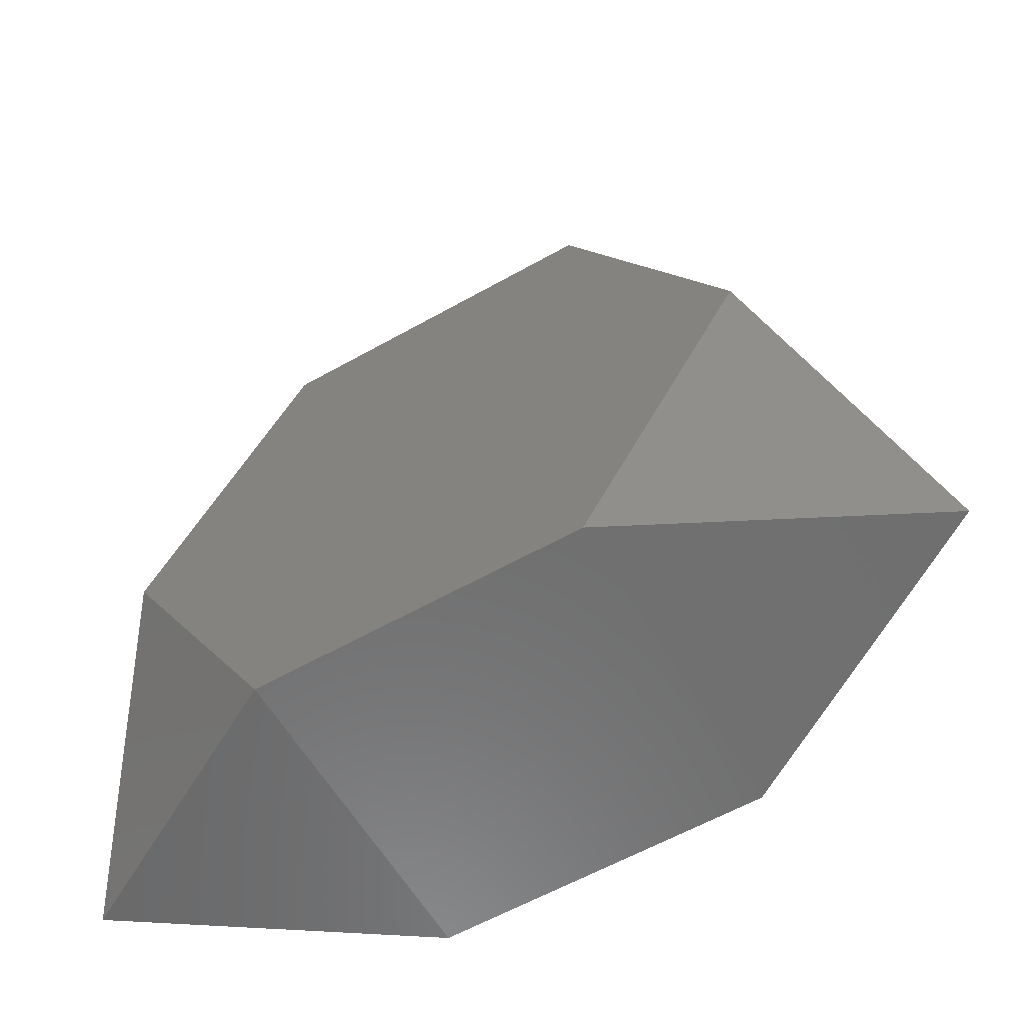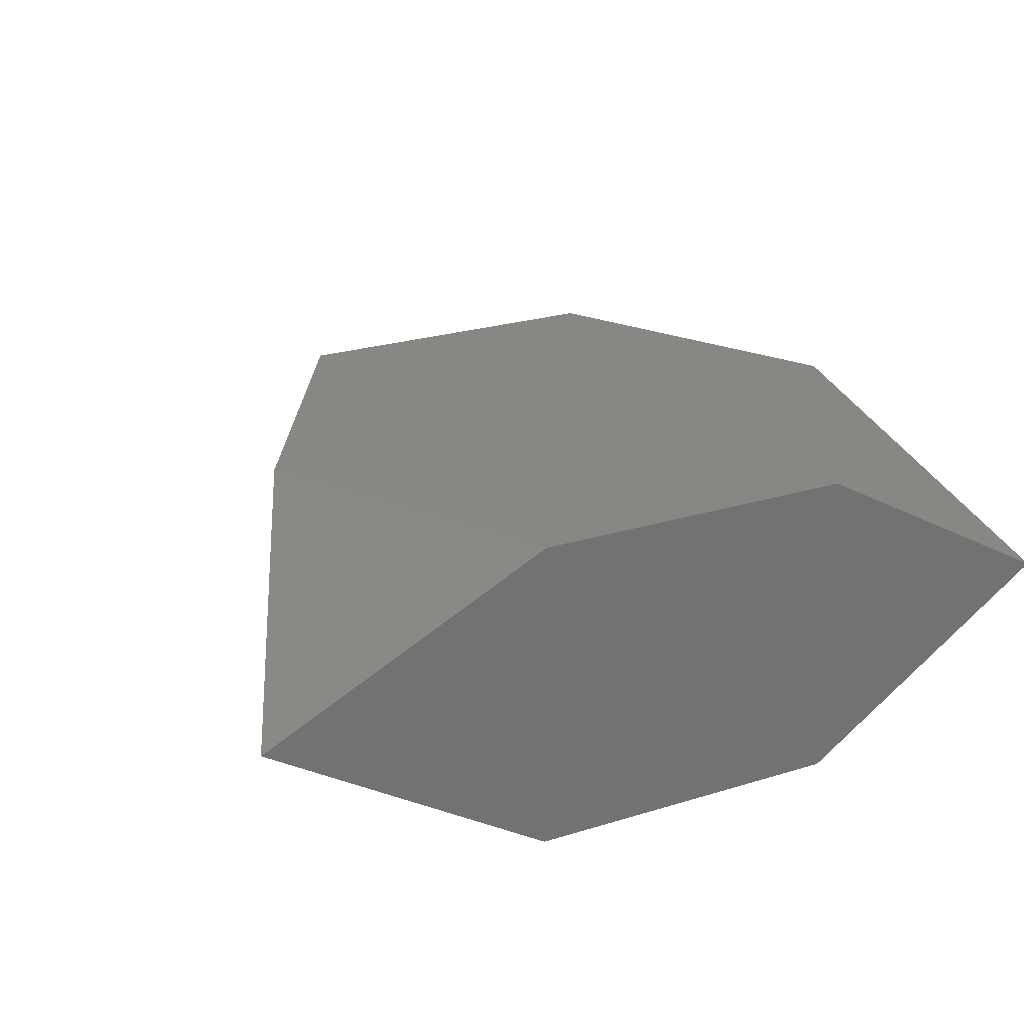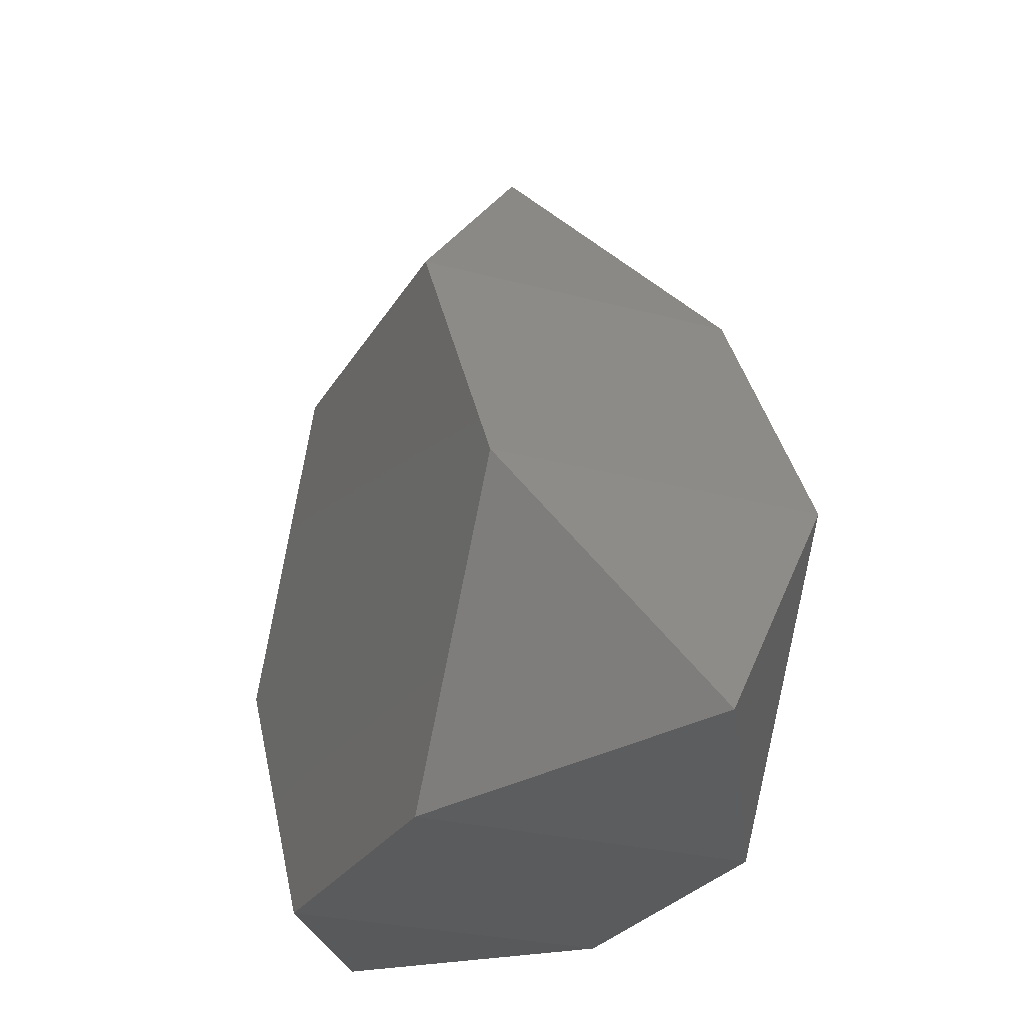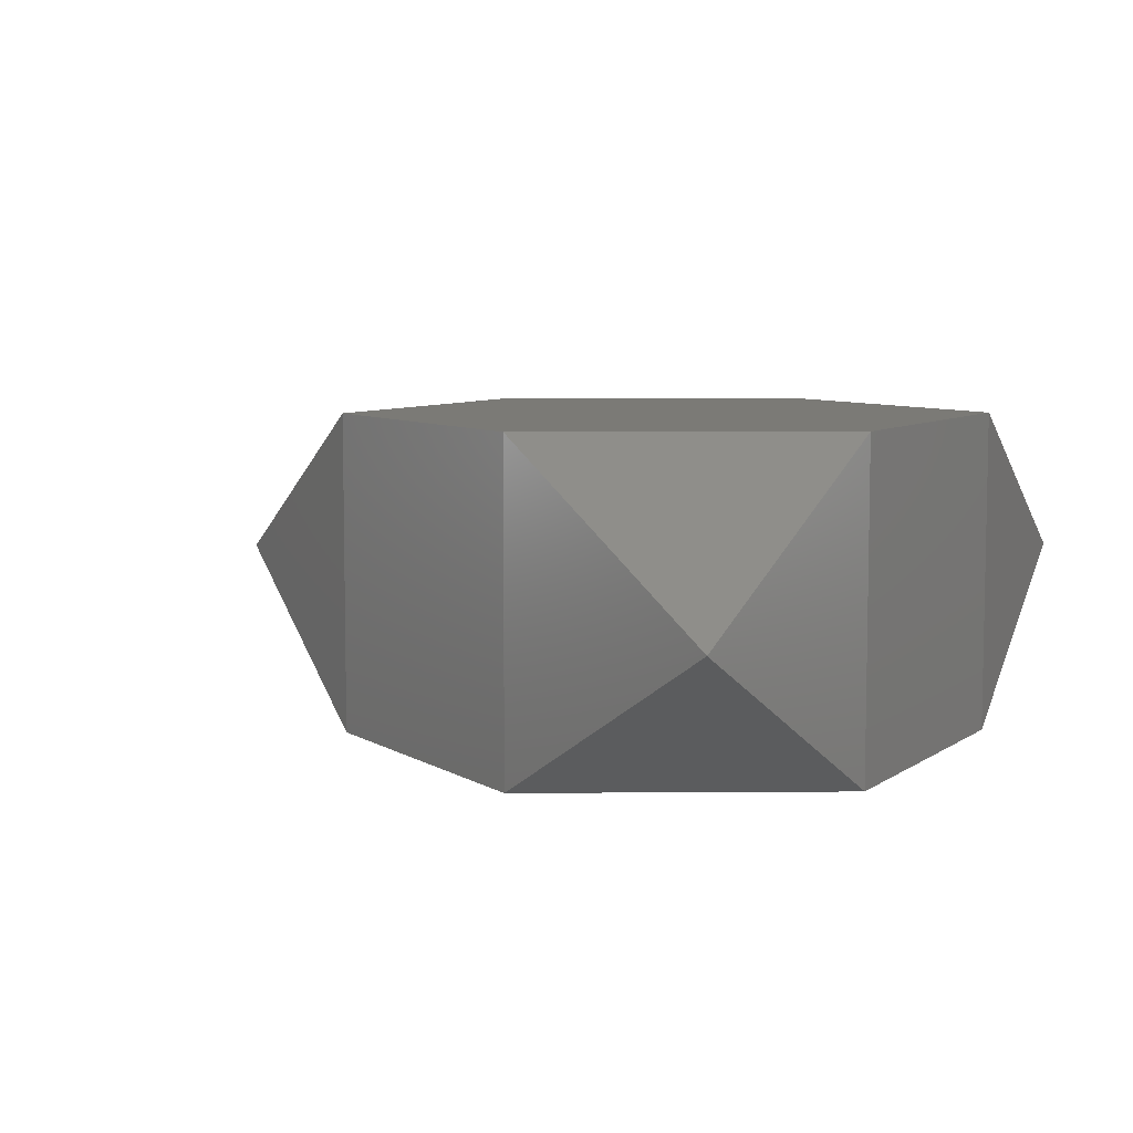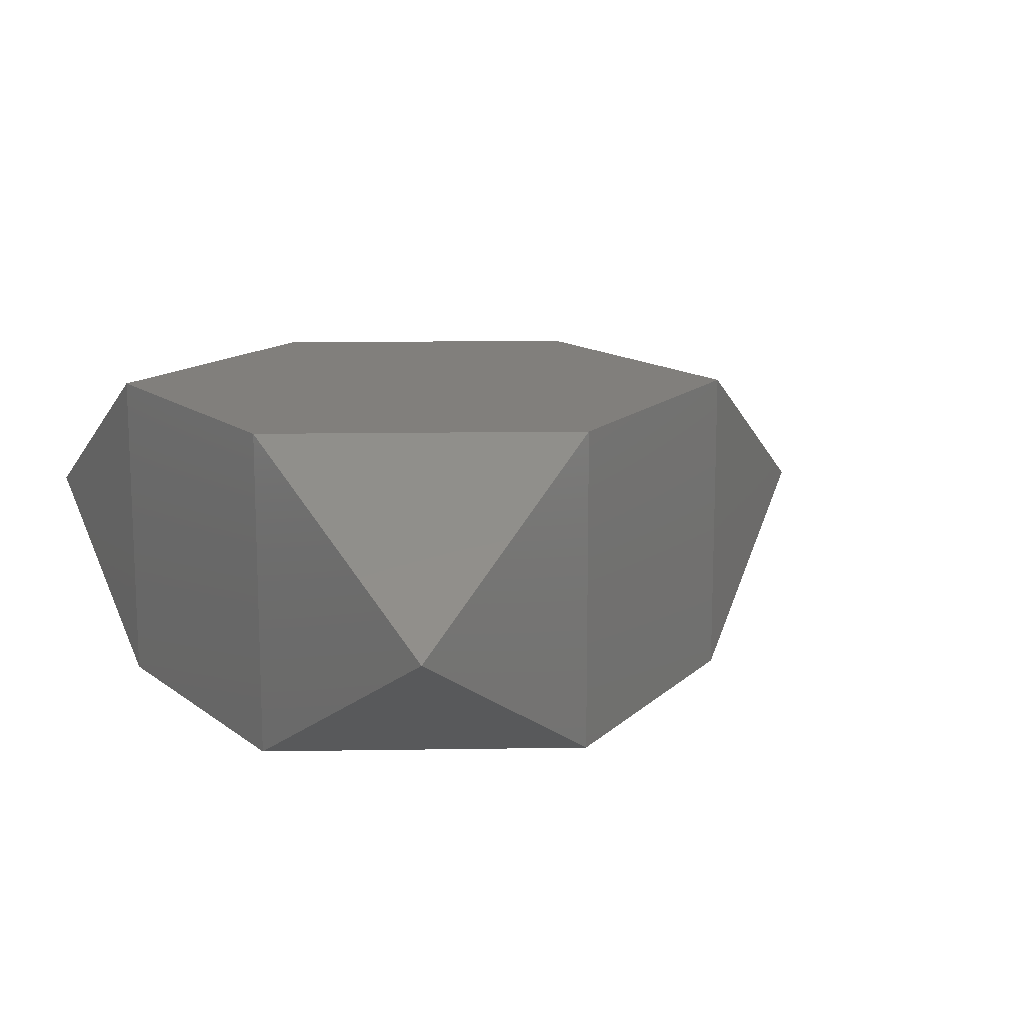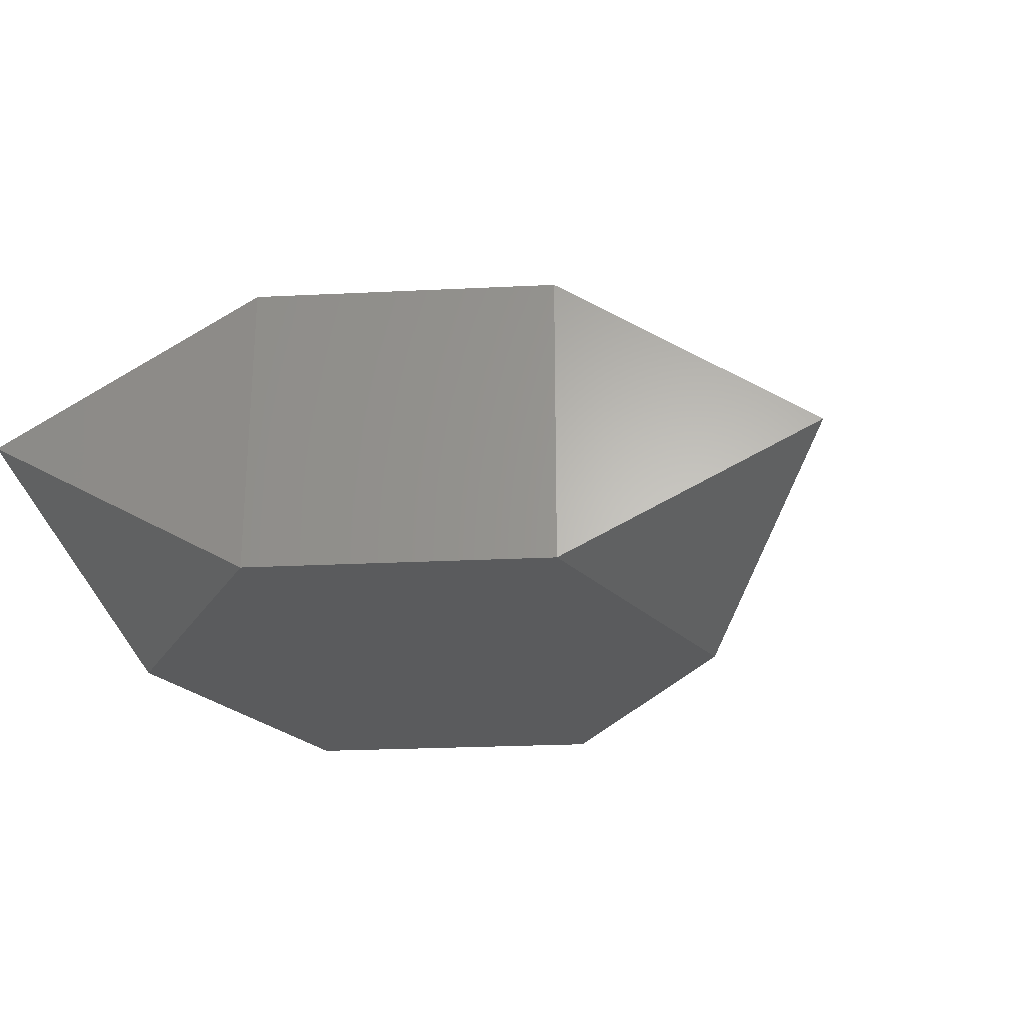
<metadata>
{"format":"stl","ext":"stl","renderer":"f3d","projection":"perspective","resolution":1024,"background":"white","views":[{"elev":-59.1,"azim":-149.8,"up":"+Z"},{"elev":25.0,"azim":153.4,"up":"+Y"},{"elev":-25.8,"azim":66.4,"up":"+Z"},{"elev":7.2,"azim":118.8,"up":"+Y"},{"elev":13.7,"azim":-122.0,"up":"+Y"},{"elev":-26.0,"azim":-55.6,"up":"+Y"}]}
</metadata>
<code>
# stl→obj: 15 verts, 26 faces
v -63.57 -31.78 0
v 31.78 -31.78 55.05
v -31.78 -31.78 55.05
v 63.57 -31.78 0
v -31.78 -31.78 -55.05
v 31.78 -31.78 -55.05
v 63.57 31.78 0
v -31.78 31.78 55.05
v 31.78 31.78 55.05
v -63.57 31.78 0
v 31.78 31.78 -55.05
v -31.78 31.78 -55.05
v 0 0 100
v -86.6 -0 -50
v 86.6 0 -50
f 1 2 3
f 1 4 2
f 5 4 1
f 4 5 6
f 7 8 9
f 7 10 8
f 11 10 7
f 10 11 12
f 2 7 9
f 7 2 4
f 1 8 10
f 8 1 3
f 5 11 6
f 11 5 12
f 2 13 3
f 2 9 13
f 3 13 8
f 8 13 9
f 1 14 5
f 1 10 14
f 5 14 12
f 12 14 10
f 6 15 4
f 6 11 15
f 4 15 7
f 7 15 11

</code>
